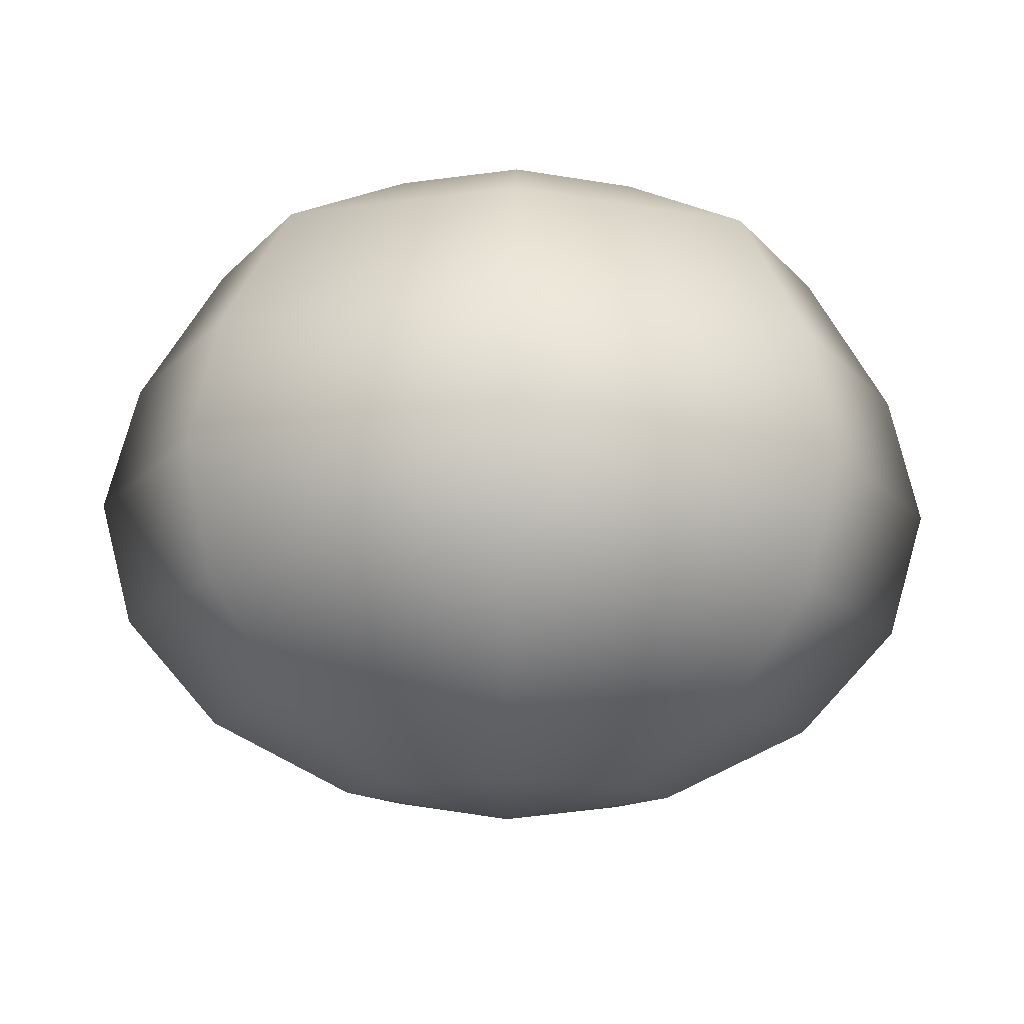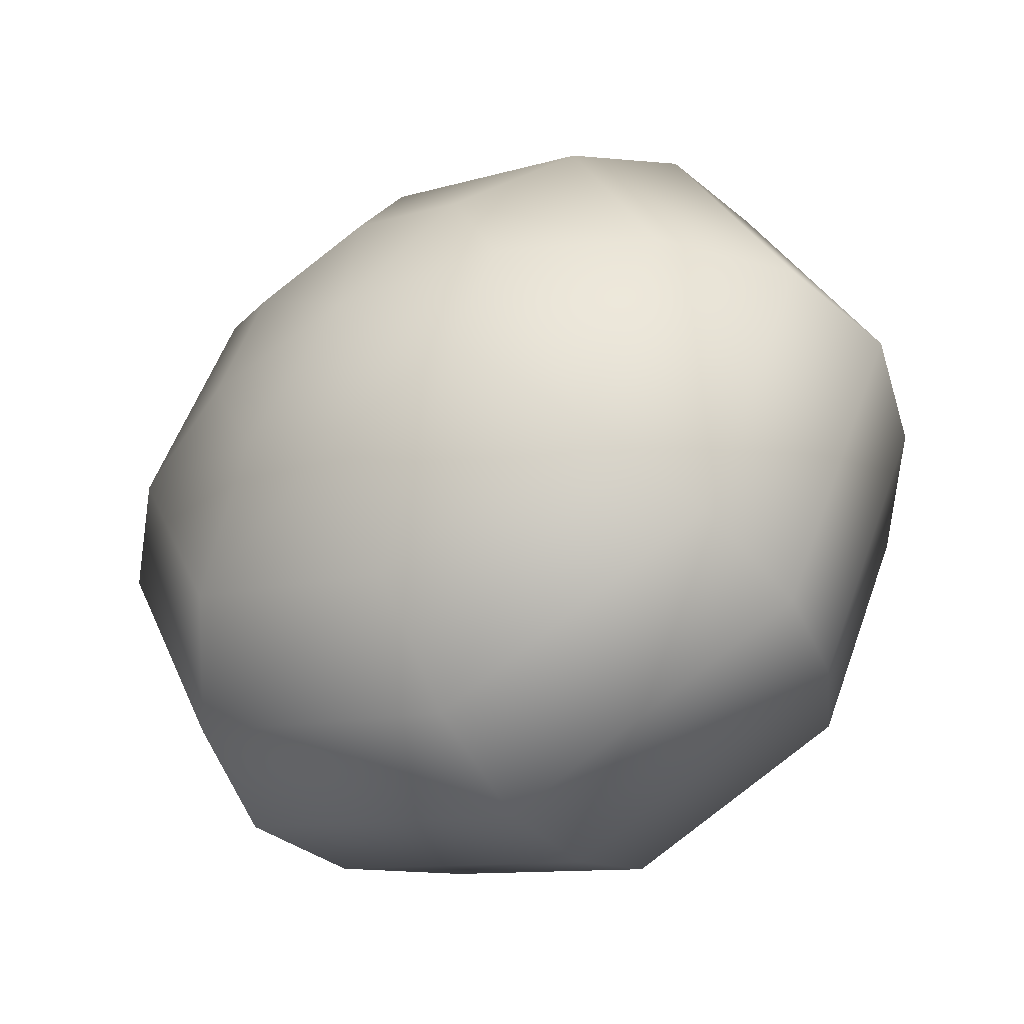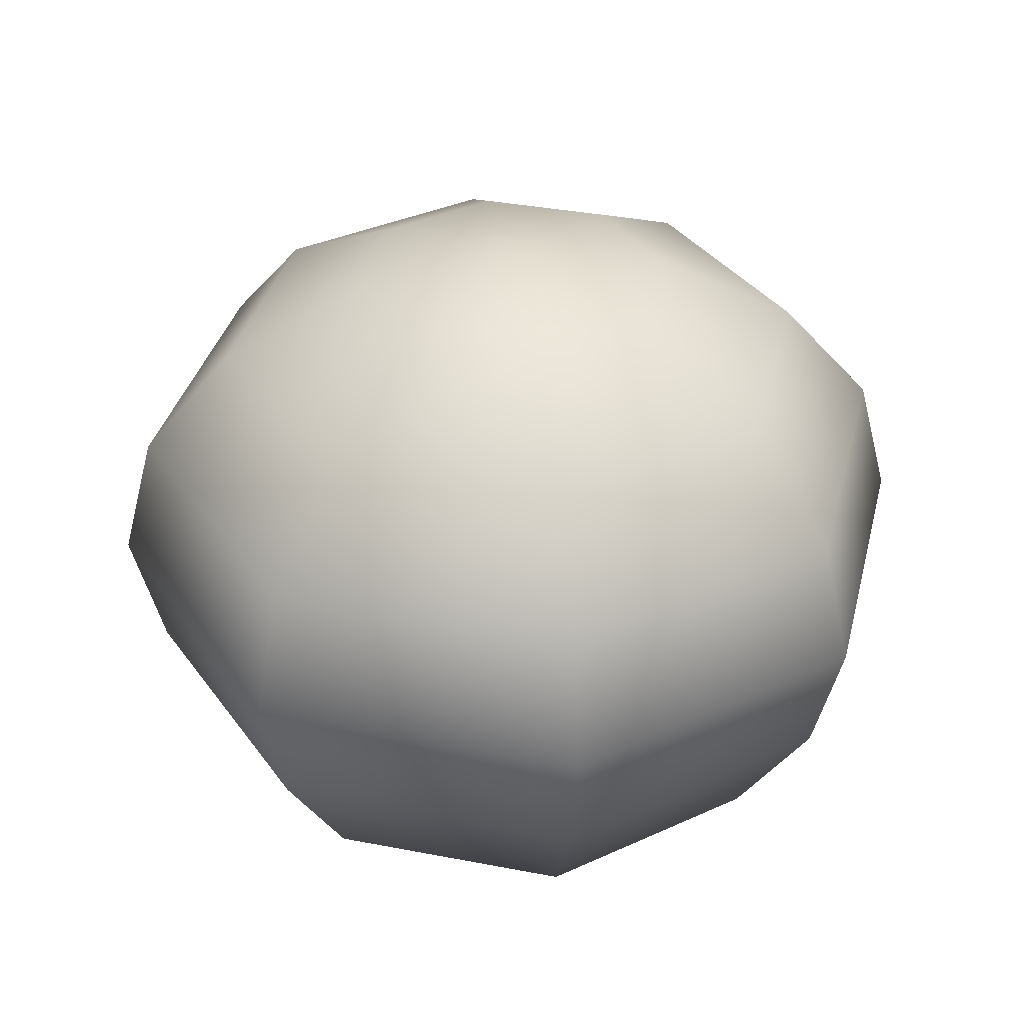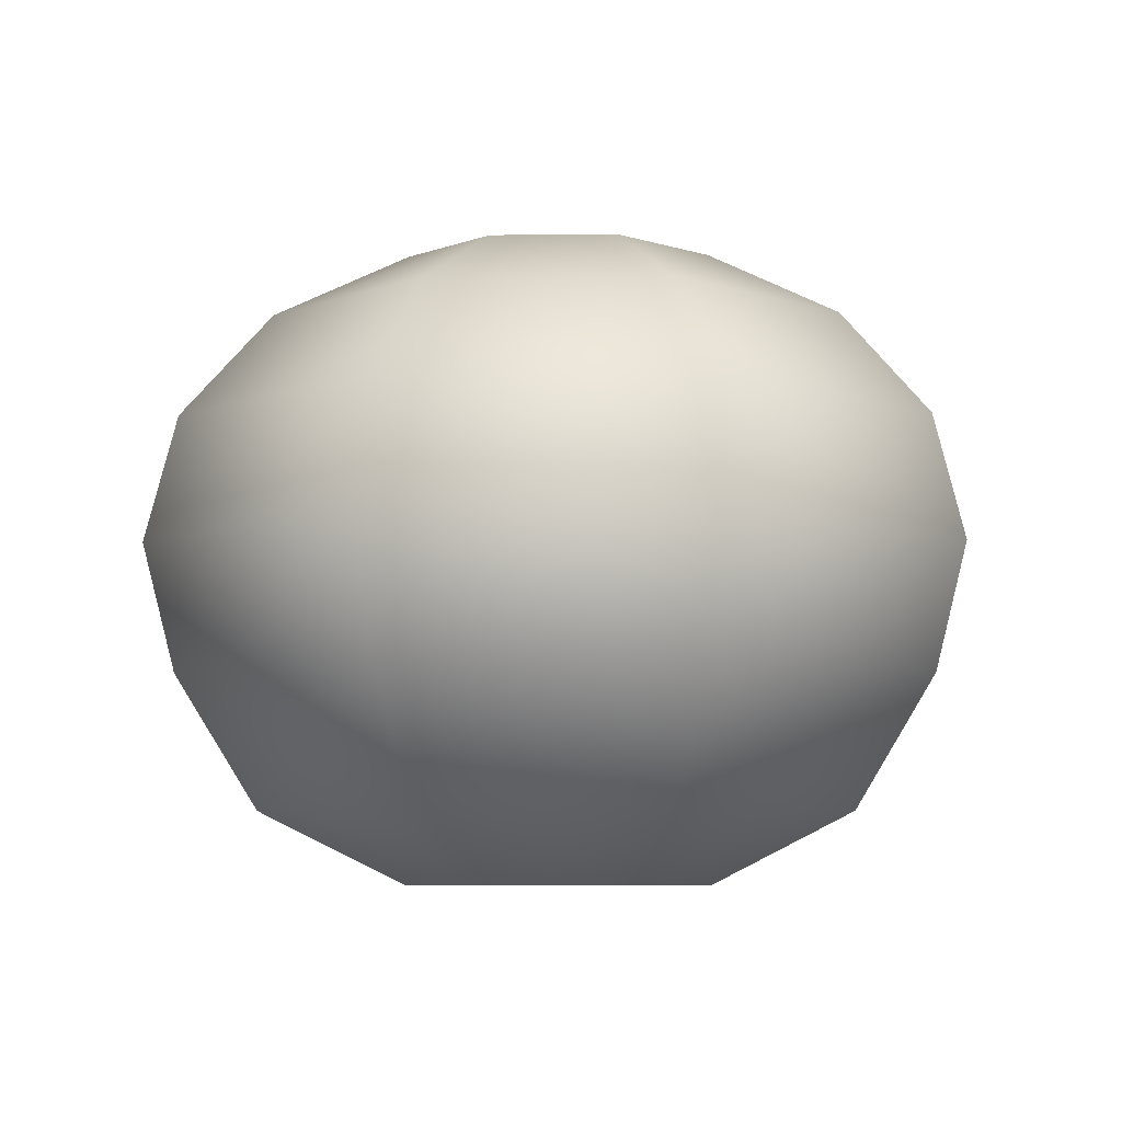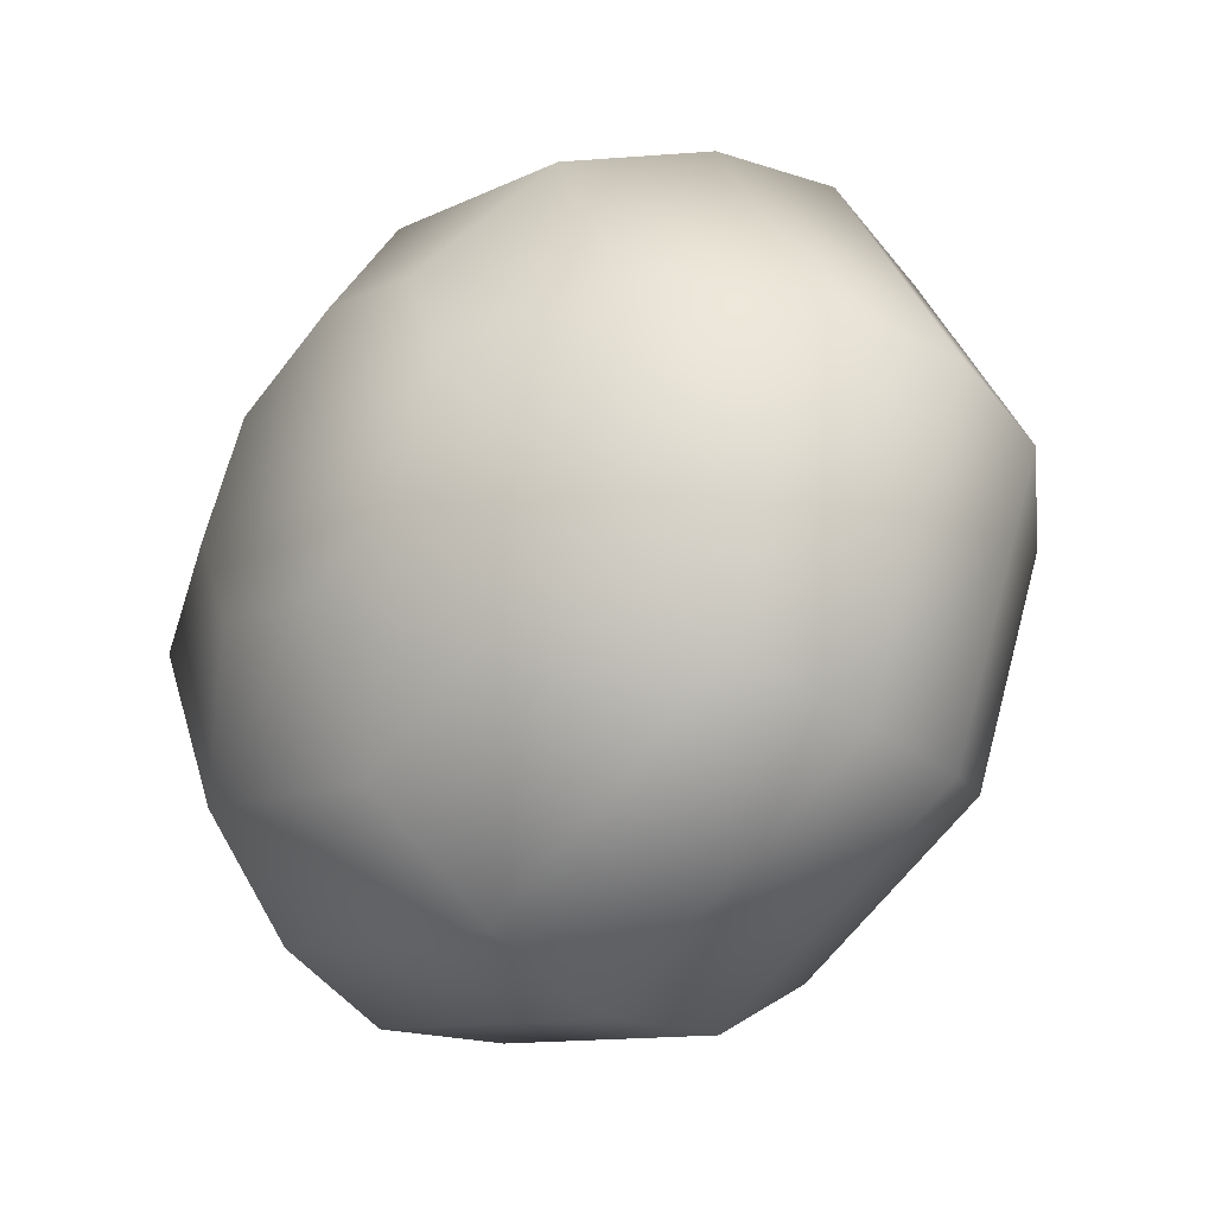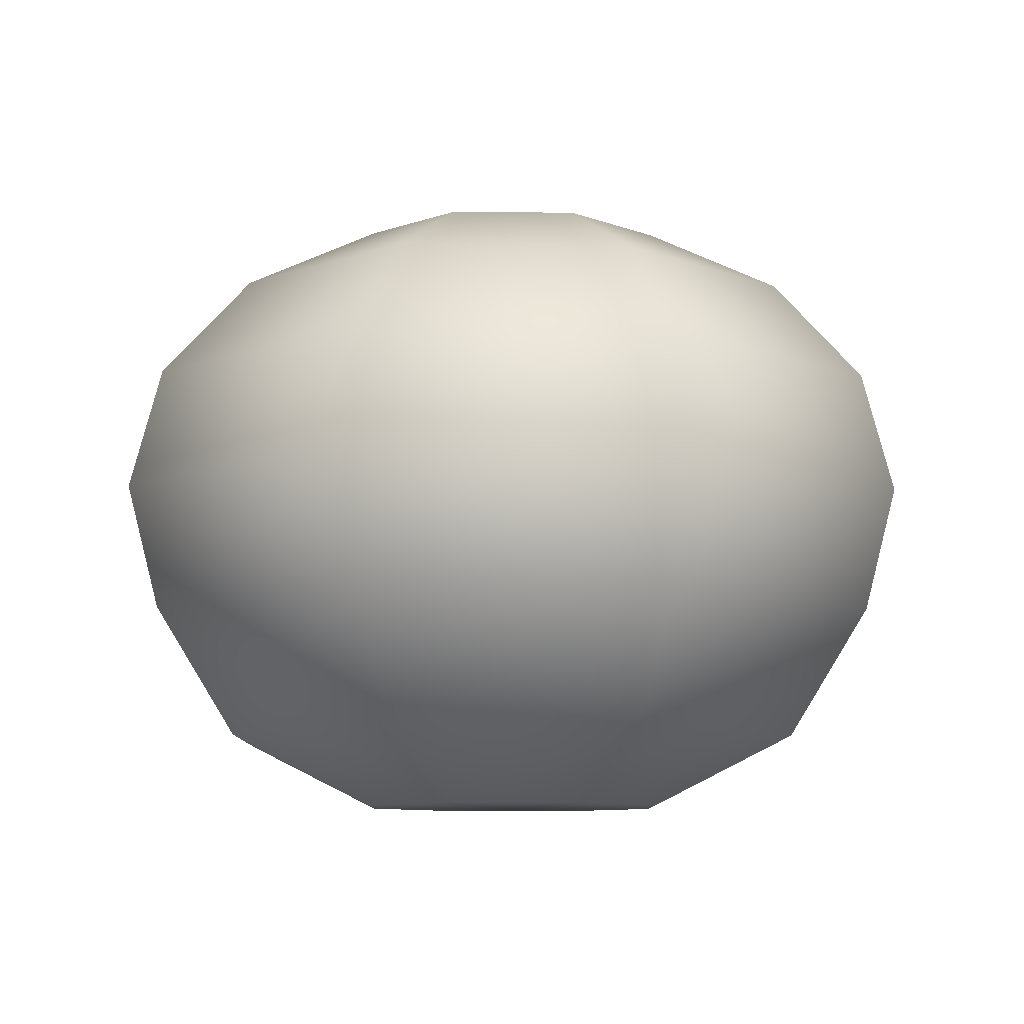
<metadata>
{"format":"obj","ext":"obj","renderer":"f3d","projection":"perspective","resolution":1024,"background":"white","views":[{"elev":78.1,"azim":-179.1,"up":"+Z"},{"elev":-47.6,"azim":-148.3,"up":"+Z"},{"elev":35.0,"azim":81.5,"up":"+Y"},{"elev":-6.6,"azim":114.5,"up":"+Y"},{"elev":-38.3,"azim":48.5,"up":"+Z"},{"elev":-8.9,"azim":156.5,"up":"+Y"}]}
</metadata>
<code>
g default
v 1.542 0 -1.5
v 0 0 -2.121
v -1.542 0 -1.5
v -2.18 0 0
v -1.542 0 1.5
v 0 0 2.121
v 1.542 0 1.5
v 2.18 0 0
v 2.941 0.9285 -2.862
v 0 0.9285 -4.047
v -2.941 0.9285 -2.862
v -4.159 0.9285 0
v -2.941 0.9285 2.862
v 0 0.9285 4.047
v 2.941 0.9285 2.862
v 4.159 0.9285 0
v 3.722 2.634 -3.621
v 0 2.634 -5.121
v -3.722 2.634 -3.621
v -5.263 2.634 0
v -3.722 2.634 3.621
v 0 2.634 5.121
v 3.722 2.634 3.621
v 5.263 2.634 0
v 4.028 4.266 -3.92
v 0 4.266 -5.543
v -4.028 4.266 -3.92
v -5.697 4.266 0
v -4.028 4.266 3.92
v 0 4.266 5.543
v 4.028 4.266 3.92
v 5.697 4.266 0
v 3.722 5.899 -3.621
v 0 5.899 -5.121
v -3.722 5.899 -3.621
v -5.263 5.899 0
v -3.722 5.899 3.621
v 0 5.899 5.121
v 3.722 5.899 3.621
v 5.263 5.899 0
v 2.849 7.283 -2.772
v 0 7.283 -3.92
v -2.849 7.283 -2.772
v -4.028 7.283 0
v -2.849 7.283 2.772
v 0 7.283 3.92
v 2.849 7.283 2.772
v 4.028 7.283 0
v 1.542 8.208 -1.5
v 0 8.208 -2.121
v -1.542 8.208 -1.5
v -2.18 8.208 0
v -1.542 8.208 1.5
v 0 8.208 2.121
v 1.542 8.208 1.5
v 2.18 8.208 0
v 0 0 0
v 0 8.533 0
g BeachHidingBush:pSphere59
f 1 2 10 9
f 2 3 11 10
f 3 4 12 11
f 4 5 13 12
f 5 6 14 13
f 6 7 15 14
f 7 8 16 15
f 8 1 9 16
f 9 10 18 17
f 10 11 19 18
f 11 12 20 19
f 12 13 21 20
f 13 14 22 21
f 14 15 23 22
f 15 16 24 23
f 16 9 17 24
f 17 18 26 25
f 18 19 27 26
f 19 20 28 27
f 20 21 29 28
f 21 22 30 29
f 22 23 31 30
f 23 24 32 31
f 24 17 25 32
f 25 26 34 33
f 26 27 35 34
f 27 28 36 35
f 28 29 37 36
f 29 30 38 37
f 30 31 39 38
f 31 32 40 39
f 32 25 33 40
f 33 34 42 41
f 34 35 43 42
f 35 36 44 43
f 36 37 45 44
f 37 38 46 45
f 38 39 47 46
f 39 40 48 47
f 40 33 41 48
f 41 42 50 49
f 42 43 51 50
f 43 44 52 51
f 44 45 53 52
f 45 46 54 53
f 46 47 55 54
f 47 48 56 55
f 48 41 49 56
f 2 1 57
f 3 2 57
f 4 3 57
f 5 4 57
f 6 5 57
f 7 6 57
f 8 7 57
f 1 8 57
f 49 50 58
f 50 51 58
f 51 52 58
f 52 53 58
f 53 54 58
f 54 55 58
f 55 56 58
f 56 49 58

</code>
